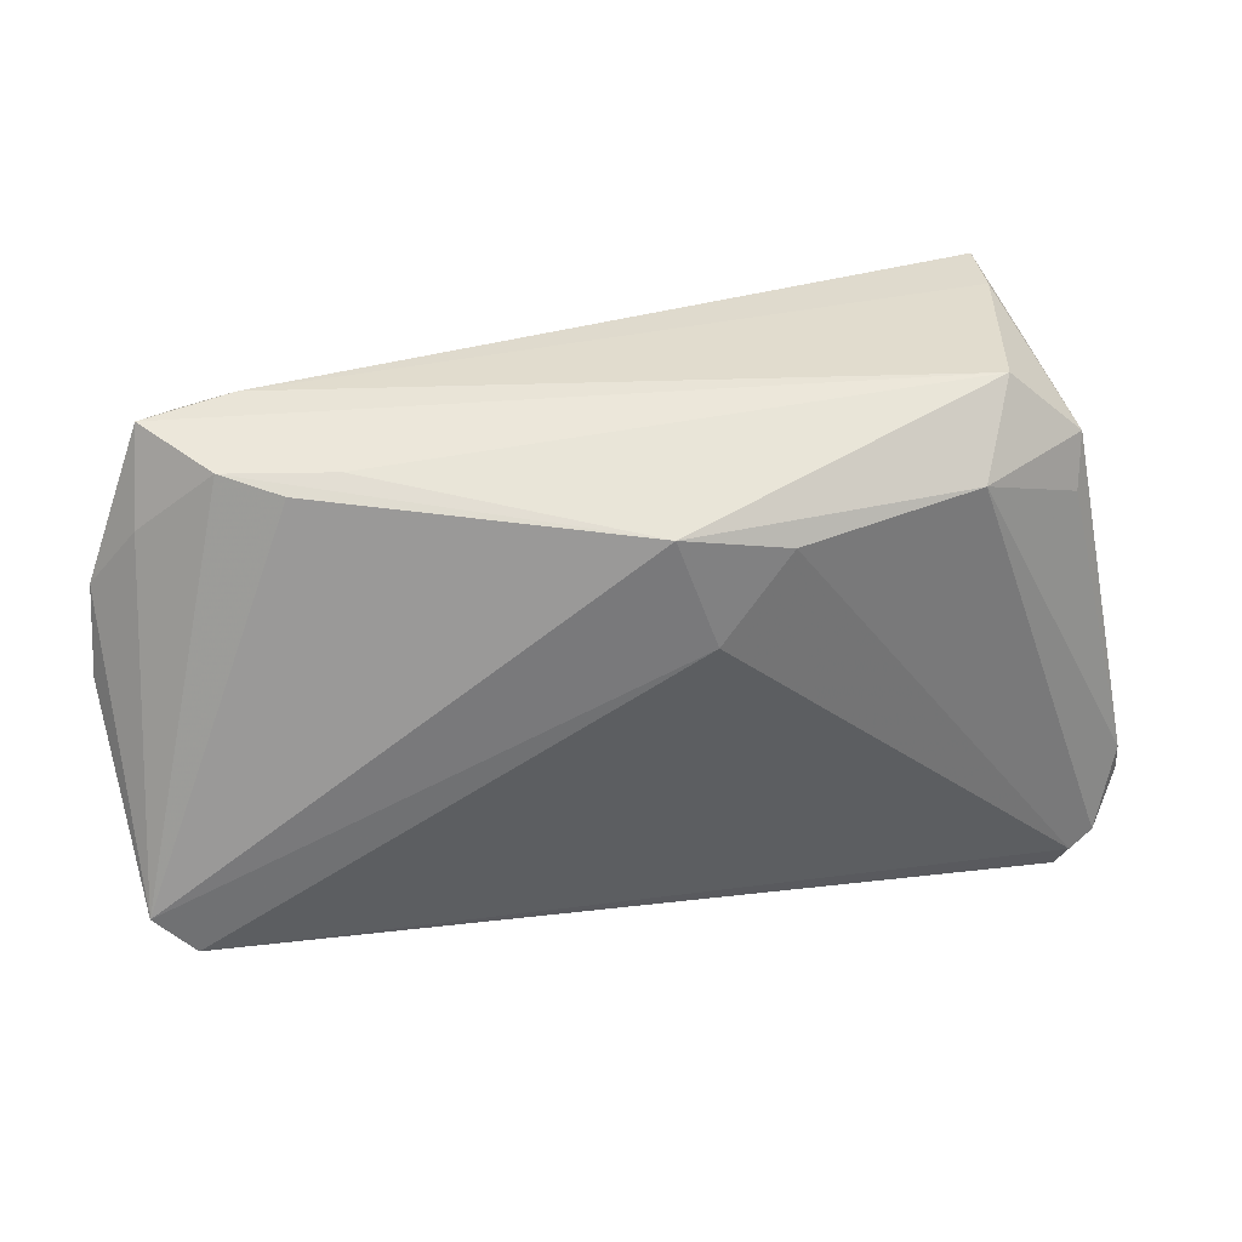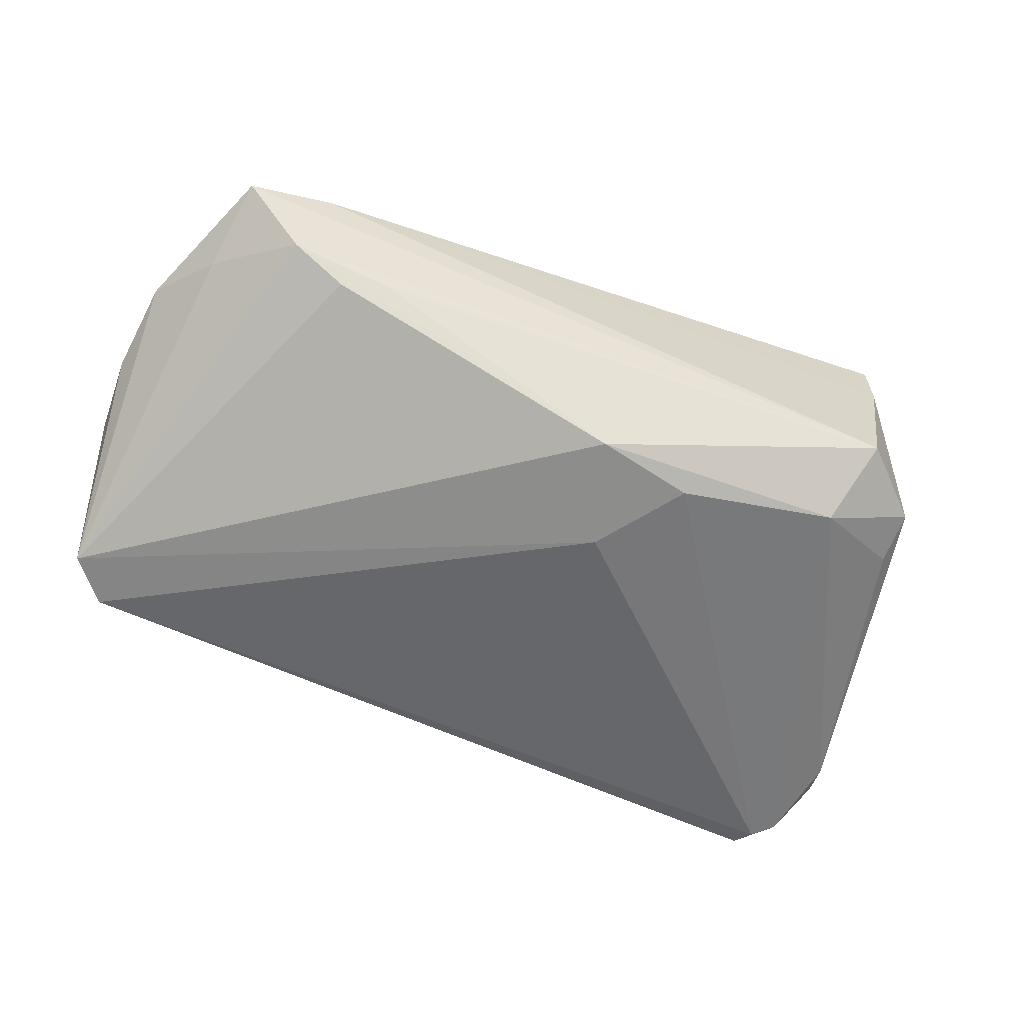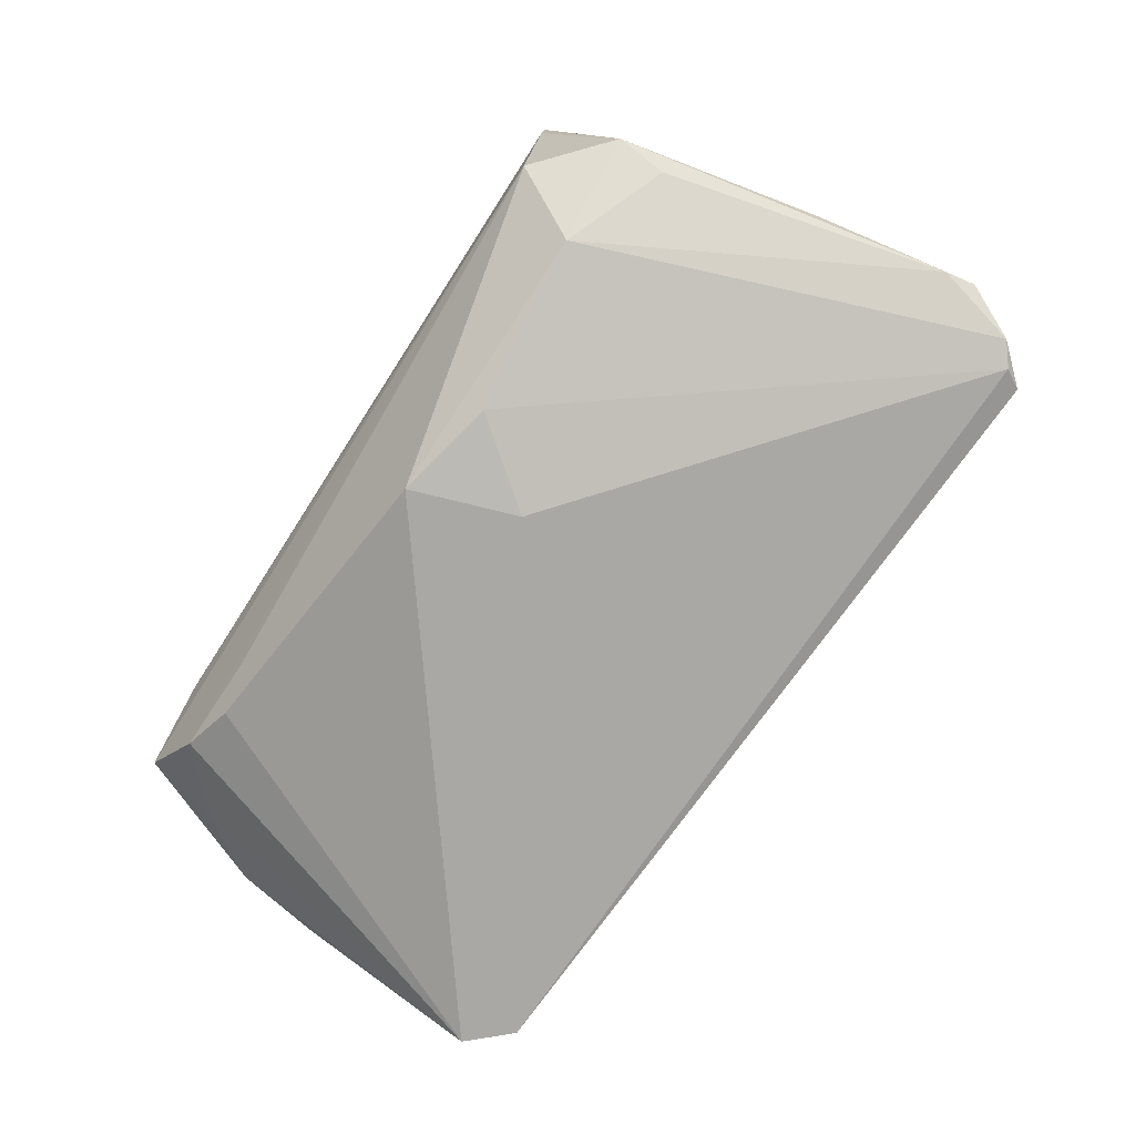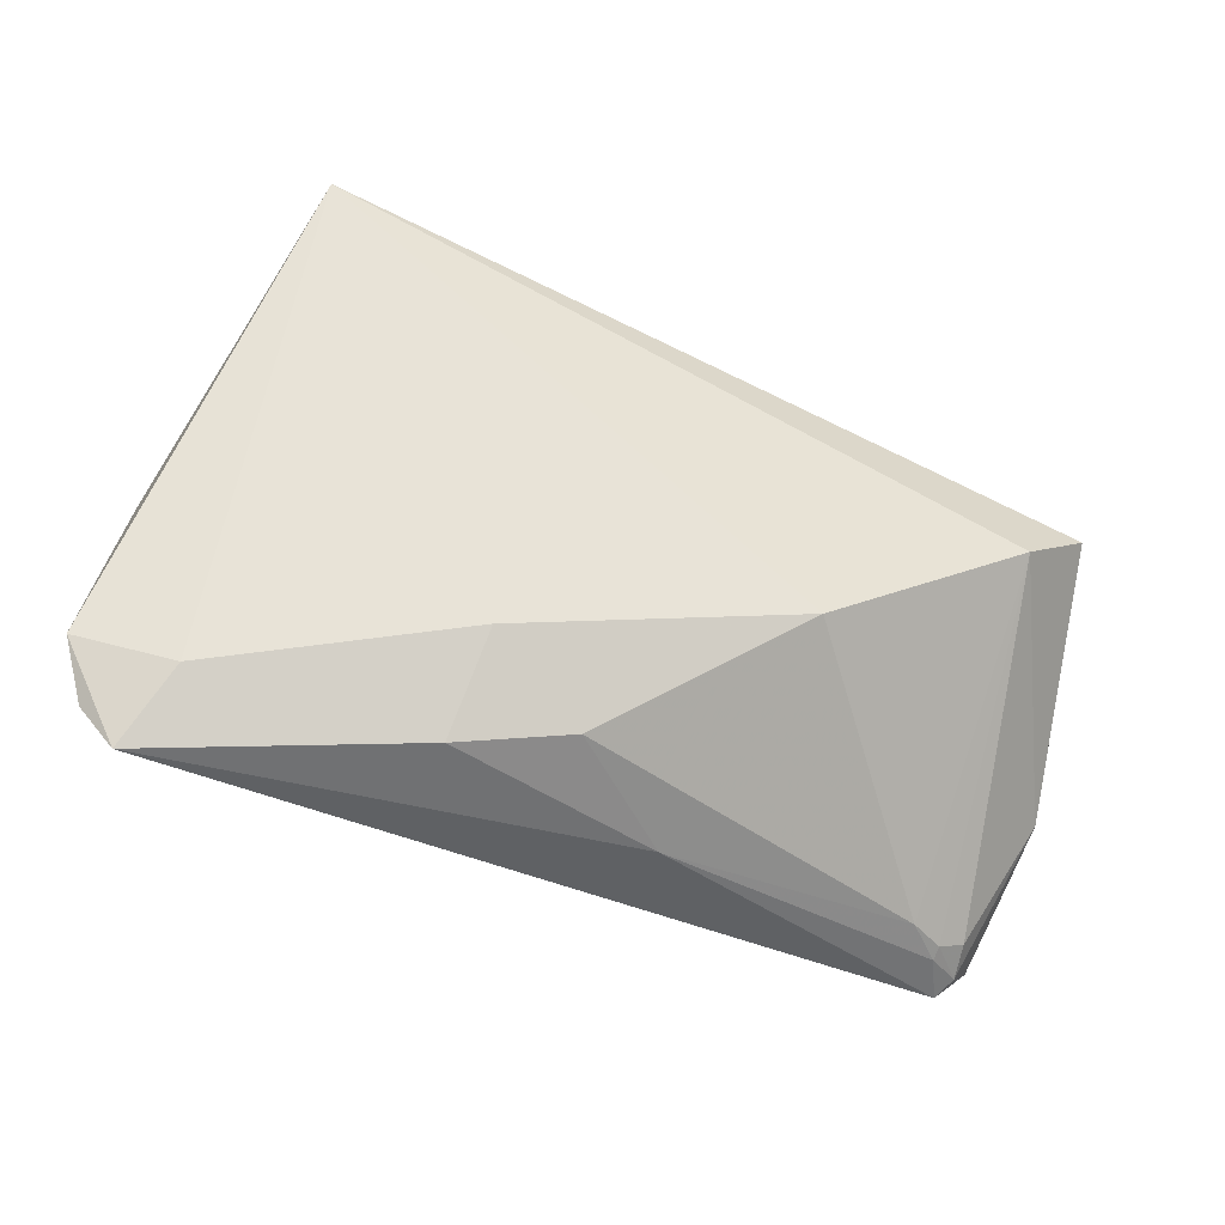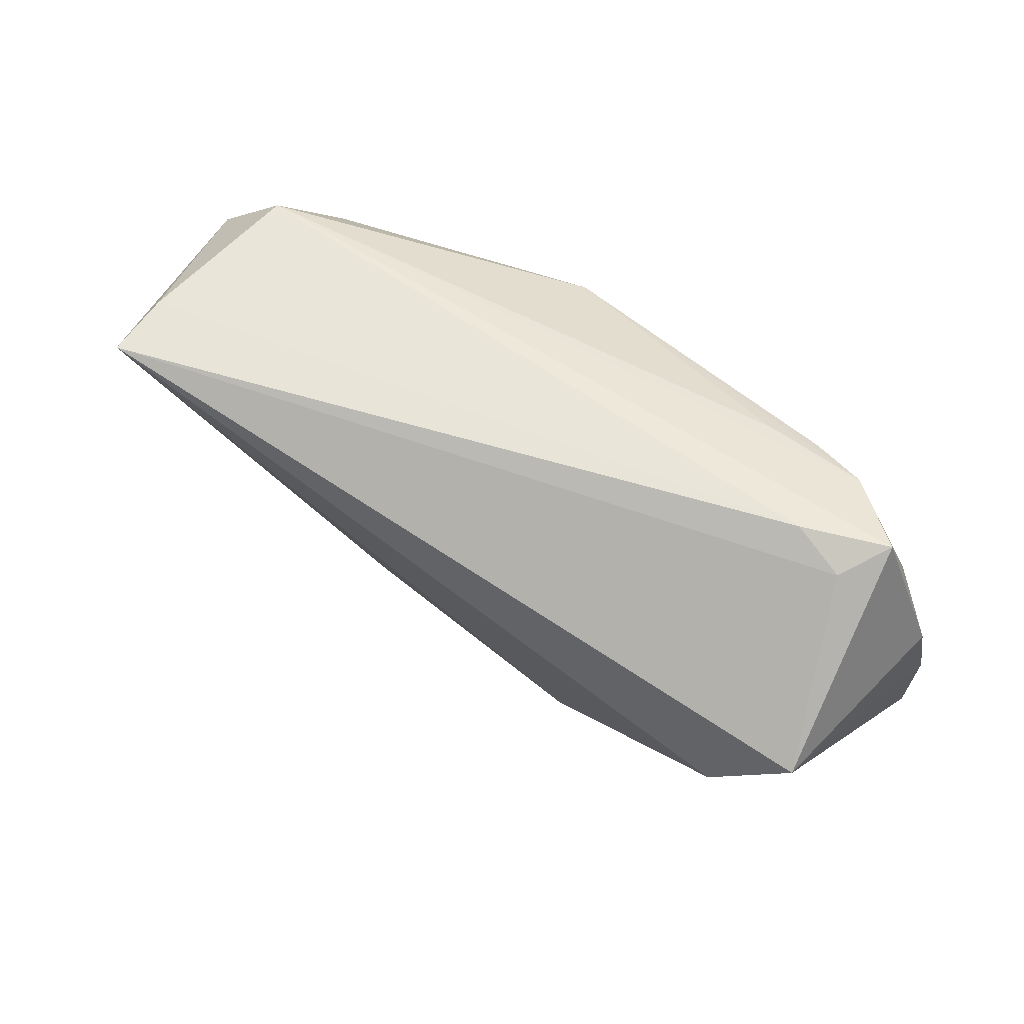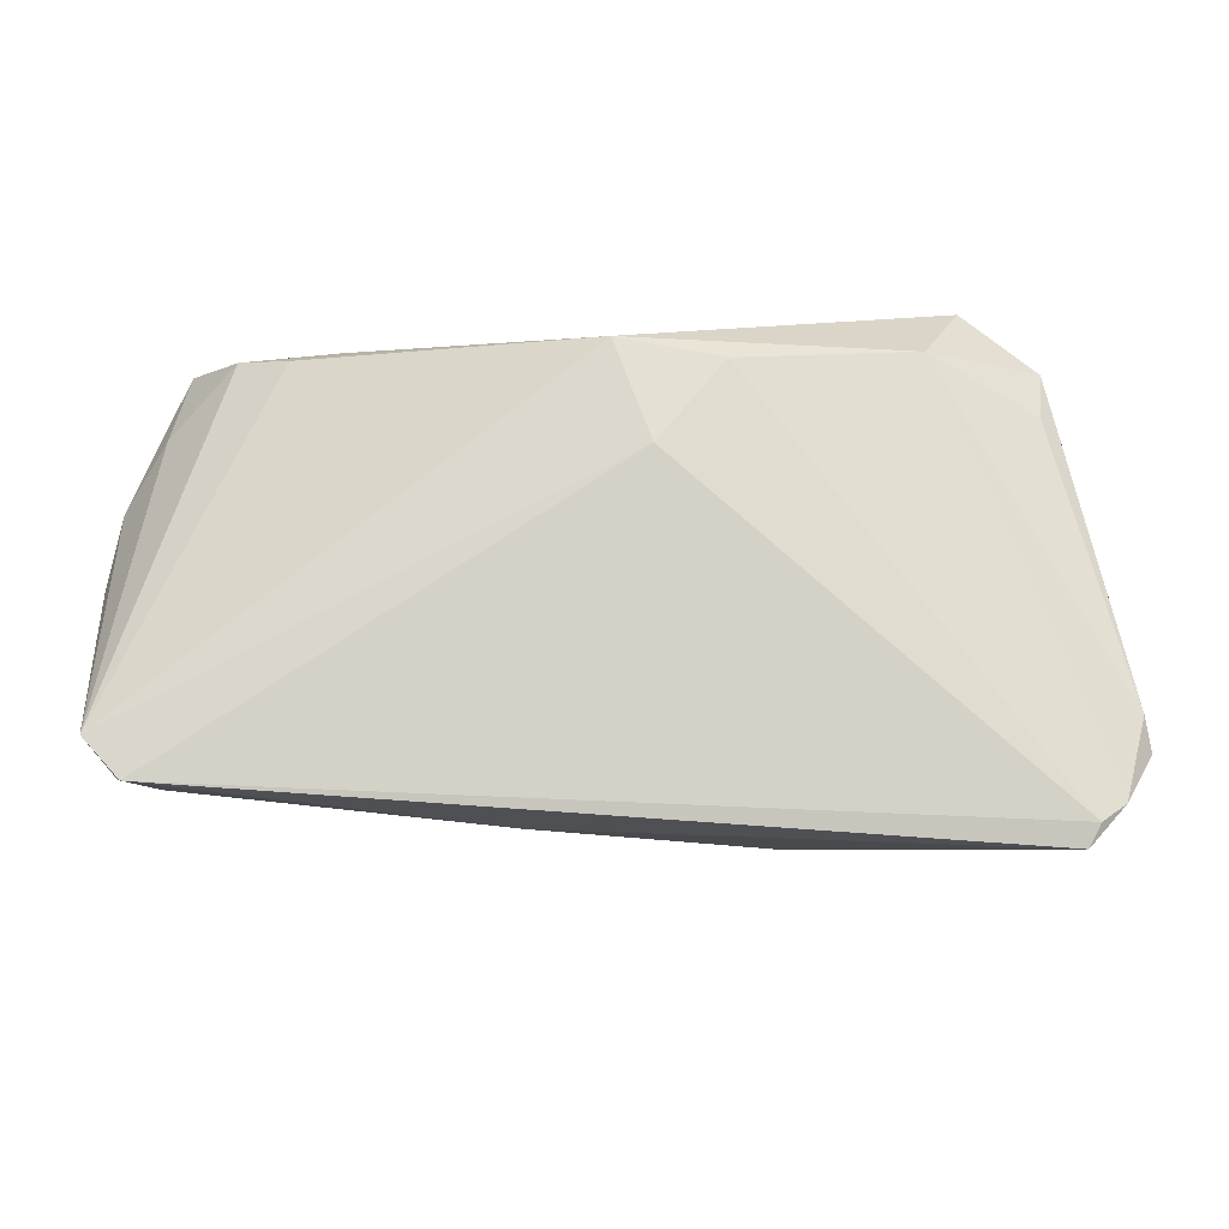
<metadata>
{"format":"obj","ext":"obj","renderer":"f3d","projection":"perspective","resolution":1024,"background":"white","views":[{"elev":34.0,"azim":171.9,"up":"+Y"},{"elev":-62.7,"azim":156.3,"up":"+Z"},{"elev":-75.7,"azim":-122.8,"up":"+Z"},{"elev":-50.1,"azim":-22.1,"up":"+Y"},{"elev":58.4,"azim":32.1,"up":"+Y"},{"elev":-20.6,"azim":-172.8,"up":"+Y"}]}
</metadata>
<code>
v -0.0182 -0.02816 -0.0007441
v 0.04885 -0.024 -0.02133
v -0.04988 -0.03183 -0.01081
v 0.05 0.03112 -0.003135
v -0.05381 -0.0009136 -0.005232
v 0.05157 0.01368 0.02017
v -0.03591 0.02326 -0.01498
v -0.002383 0.02385 -0.02176
v 0.04226 0.02885 -0.01082
v 0.04948 -0.02129 -0.01446
v -0.04866 0.02394 -0.006169
v -0.03987 0.03183 -0.006632
v 0.05733 0.002797 -0.006946
v -0.006983 0.01078 -0.02221
v -0.05131 -0.02924 -0.01163
v 0.01777 -0.01044 0.01646
v 0.05664 -0.006866 -0.006469
v 0.0422 0.005123 0.02221
v 0.008744 -0.02698 -0.00835
v -0.04819 0.01773 -0.008242
v -0.04587 -0.02447 -0.003538
v -0.04344 0.03165 0.02221
v 0.04607 -0.02283 -0.01433
v -0.01493 0.02108 -0.02054
v -0.04325 0.03183 0.01397
v -0.05733 -0.02101 -0.00735
v -0.05409 -0.02717 -0.01087
v 0.02965 0.0287 -0.01203
v 0.05019 -0.0229 -0.01864
v 0.03968 0.03183 0.0005349
v 0.03536 0.02724 -0.01366
v 0.05658 0.01322 -0.004707
v 0.04173 -0.02294 -0.01198
v 0.04605 -0.02355 -0.01598
v -0.004652 -0.0252 0.003101
v 0.05106 0.02091 -0.007588
v -0.05671 -0.017 -0.008638
v 0.04607 0.02924 0.002507
v -0.01664 -0.0183 0.008129
v 0.05352 -0.01886 -0.02142
f 17 40 13
f 26 22 5
f 22 11 5
f 6 17 13
f 14 15 24
f 22 6 38
f 38 6 4
f 32 6 13
f 4 6 32
f 32 36 4
f 13 40 32
f 40 36 32
f 21 22 26
f 40 17 29
f 17 10 29
f 16 35 33
f 17 6 18
f 18 10 17
f 18 6 22
f 22 16 18
f 16 33 18
f 22 38 30
f 30 38 4
f 4 36 9
f 9 36 40
f 40 31 9
f 39 35 16
f 39 16 22
f 22 21 39
f 37 27 26
f 11 20 37
f 26 5 37
f 37 5 11
f 40 29 2
f 2 14 40
f 15 14 2
f 23 29 10
f 10 18 23
f 23 18 33
f 12 30 4
f 4 9 12
f 15 2 3
f 3 27 15
f 26 27 3
f 3 21 26
f 34 2 29
f 29 23 34
f 34 23 33
f 22 30 25
f 30 12 25
f 25 11 22
f 25 12 11
f 11 12 7
f 7 20 11
f 24 15 7
f 15 27 7
f 27 37 7
f 7 37 20
f 8 9 31
f 8 31 40
f 40 14 8
f 8 14 24
f 24 7 8
f 8 7 12
f 19 3 2
f 2 34 19
f 19 33 35
f 19 34 33
f 28 12 9
f 9 8 28
f 28 8 12
f 1 19 35
f 3 19 1
f 35 39 1
f 1 39 21
f 21 3 1

</code>
